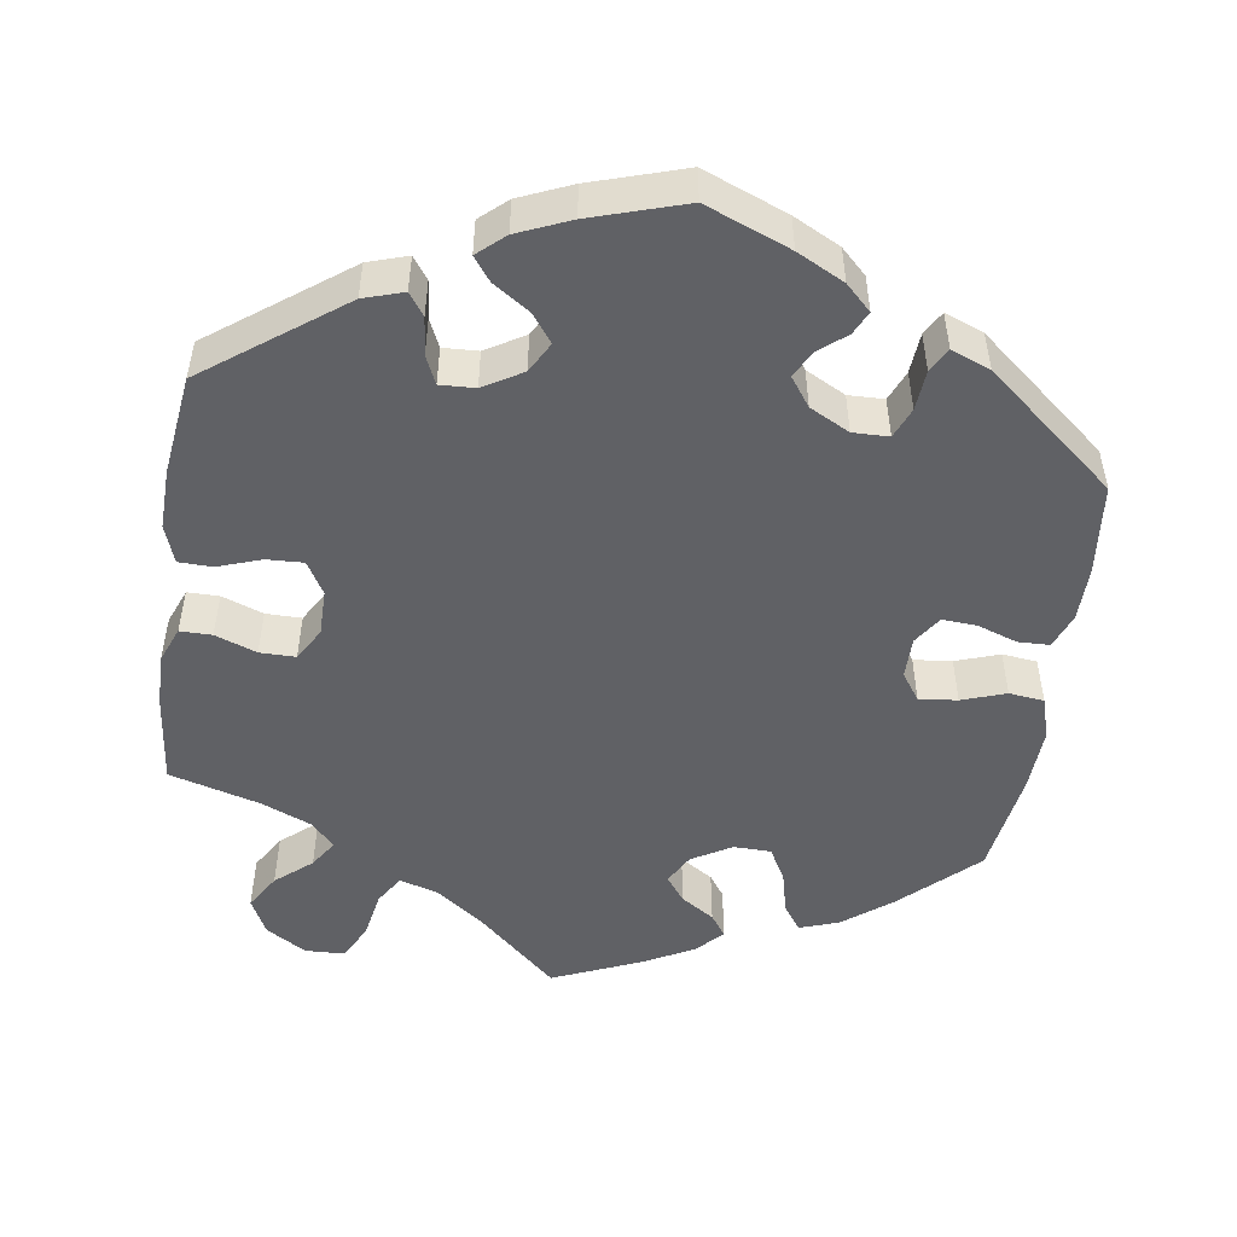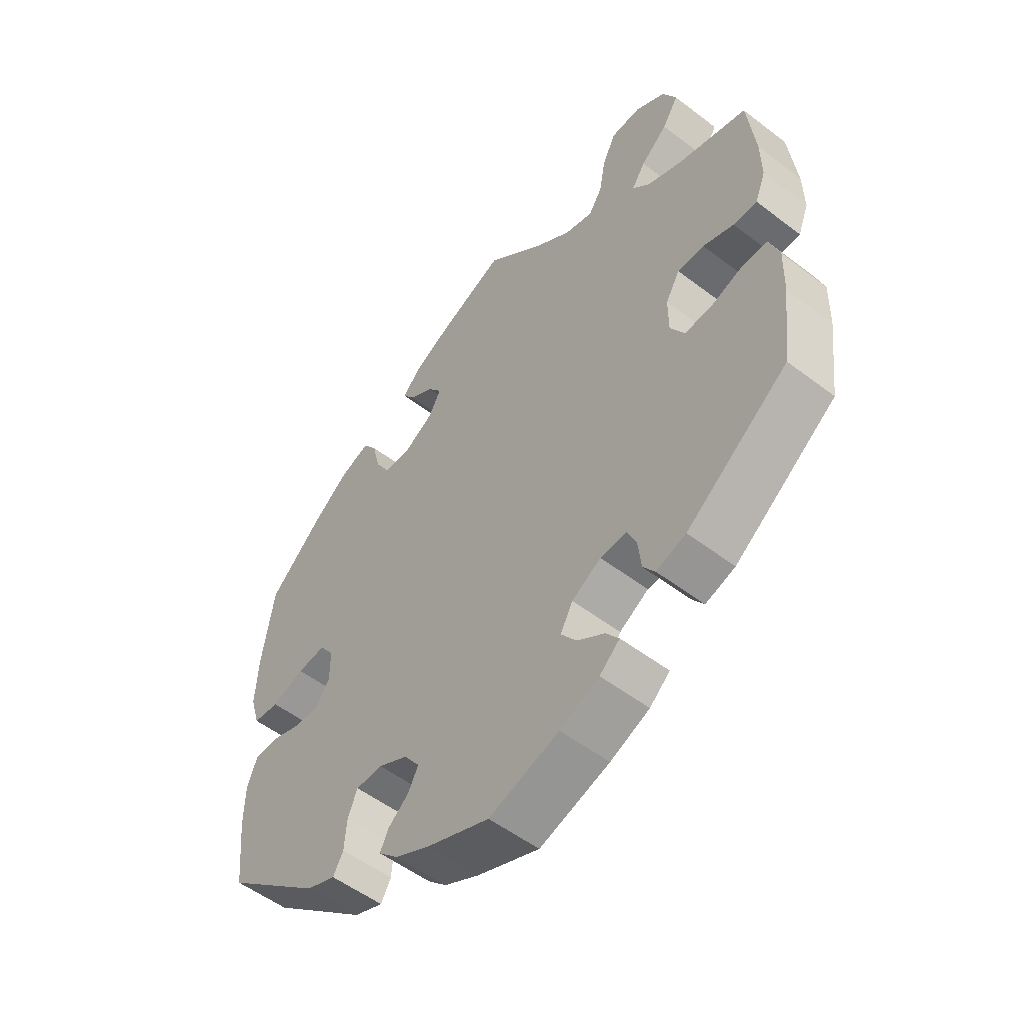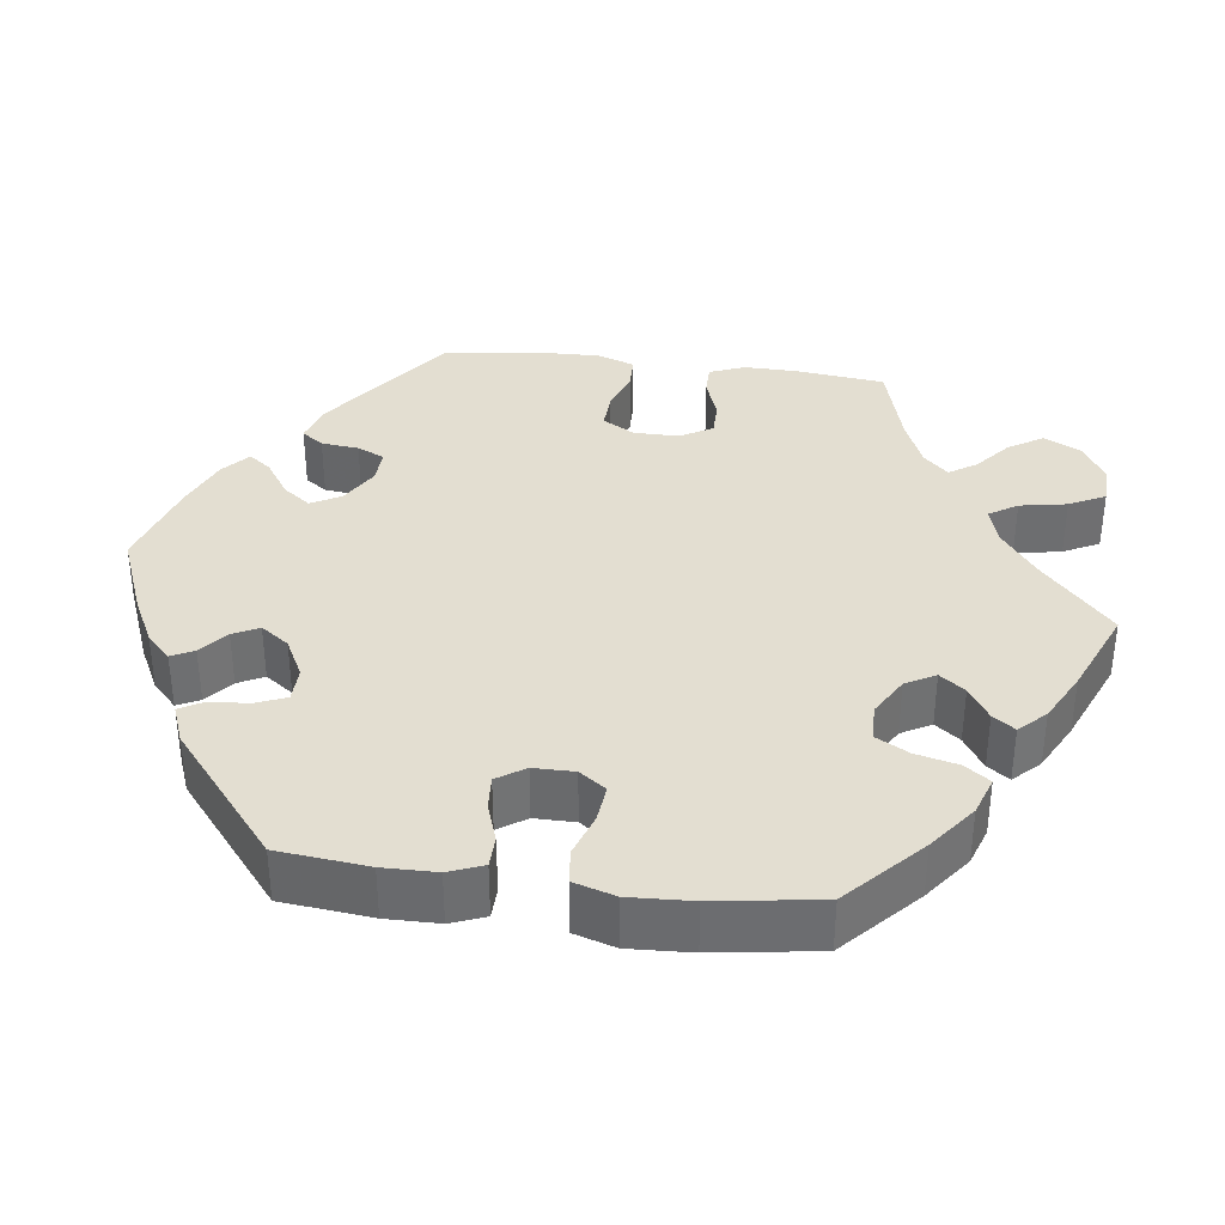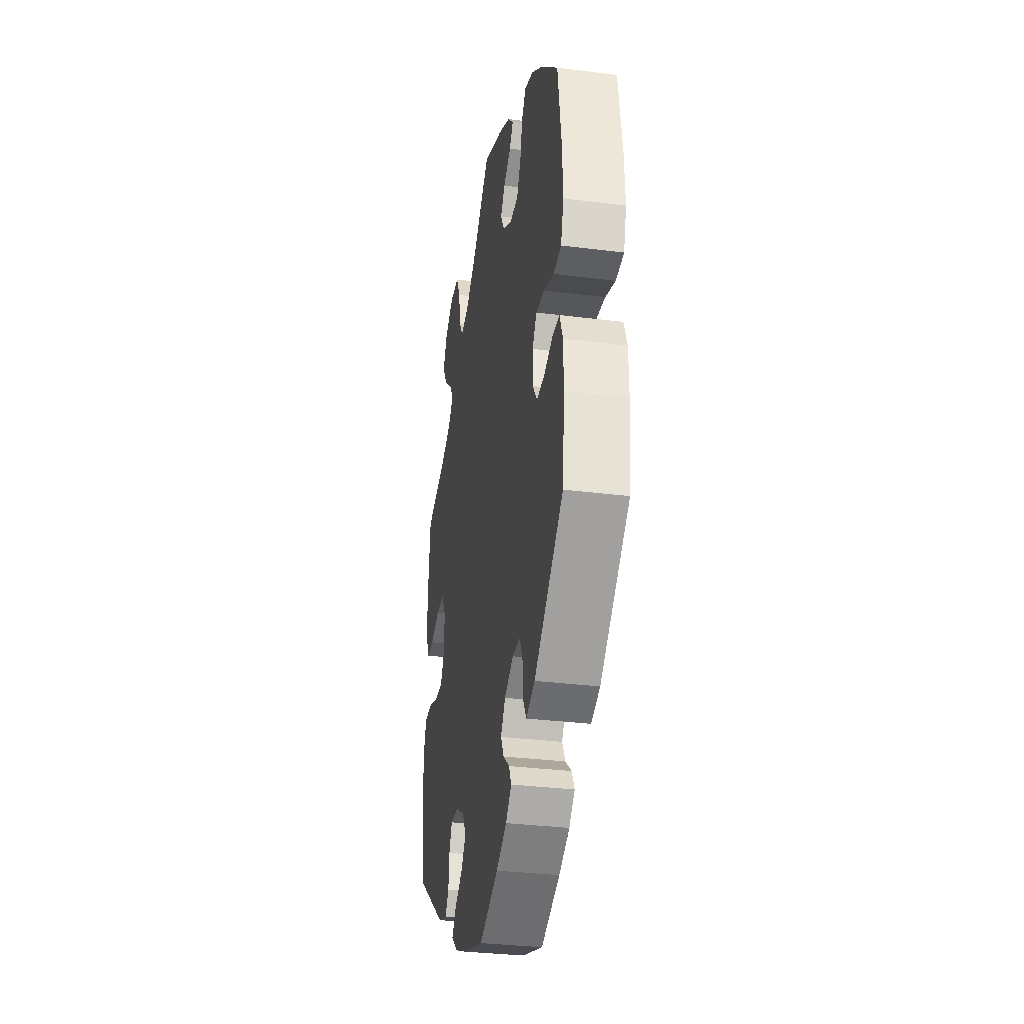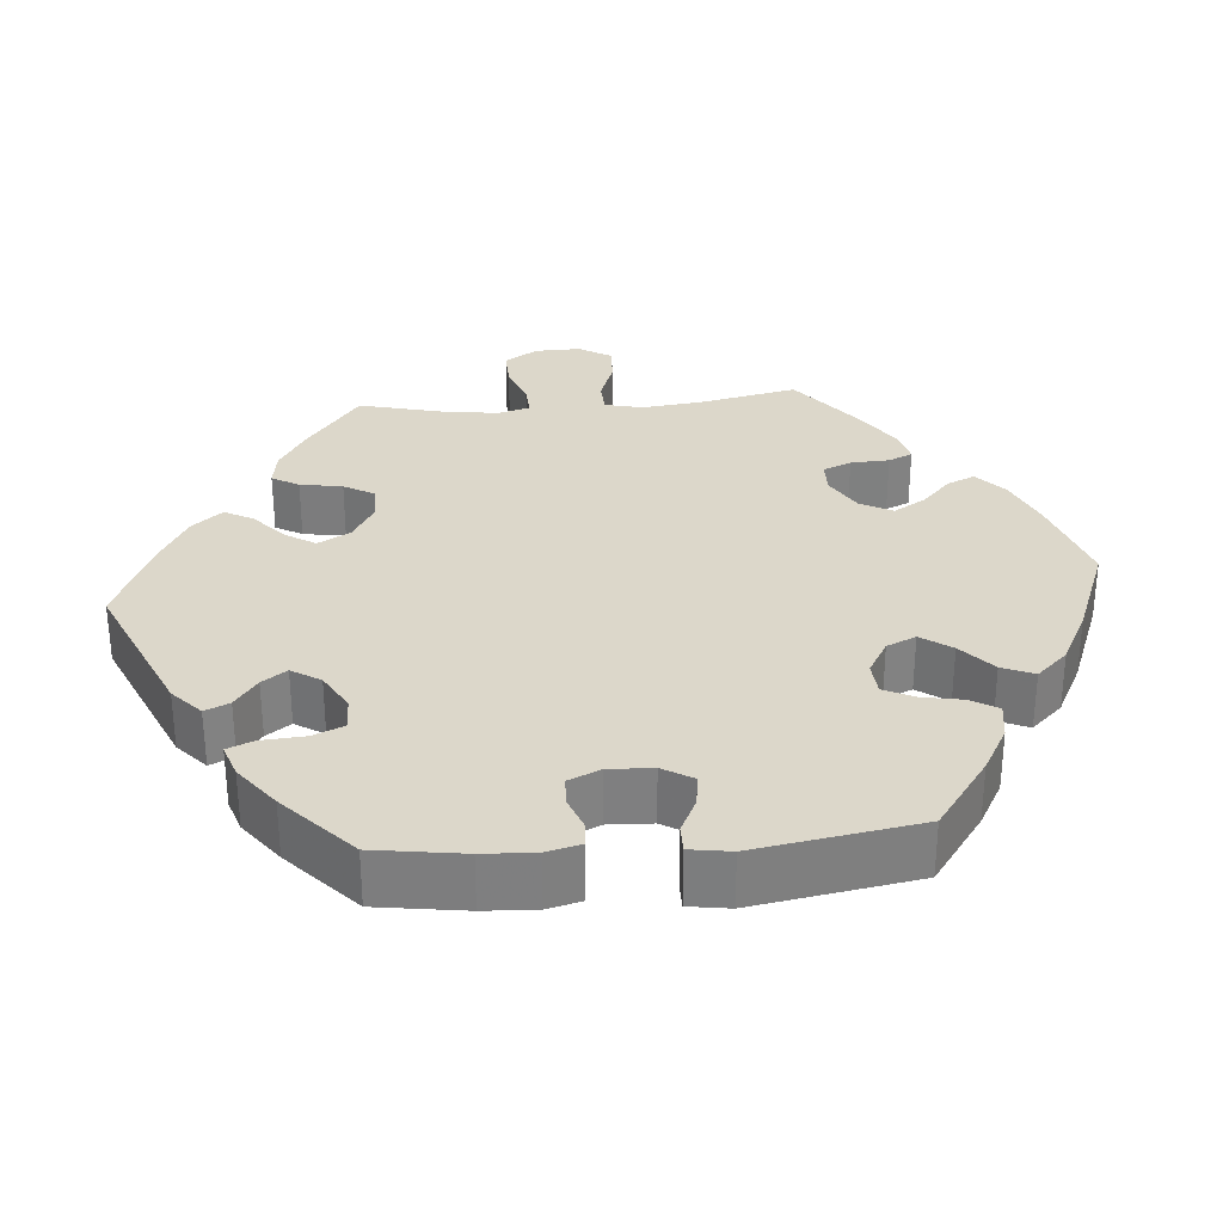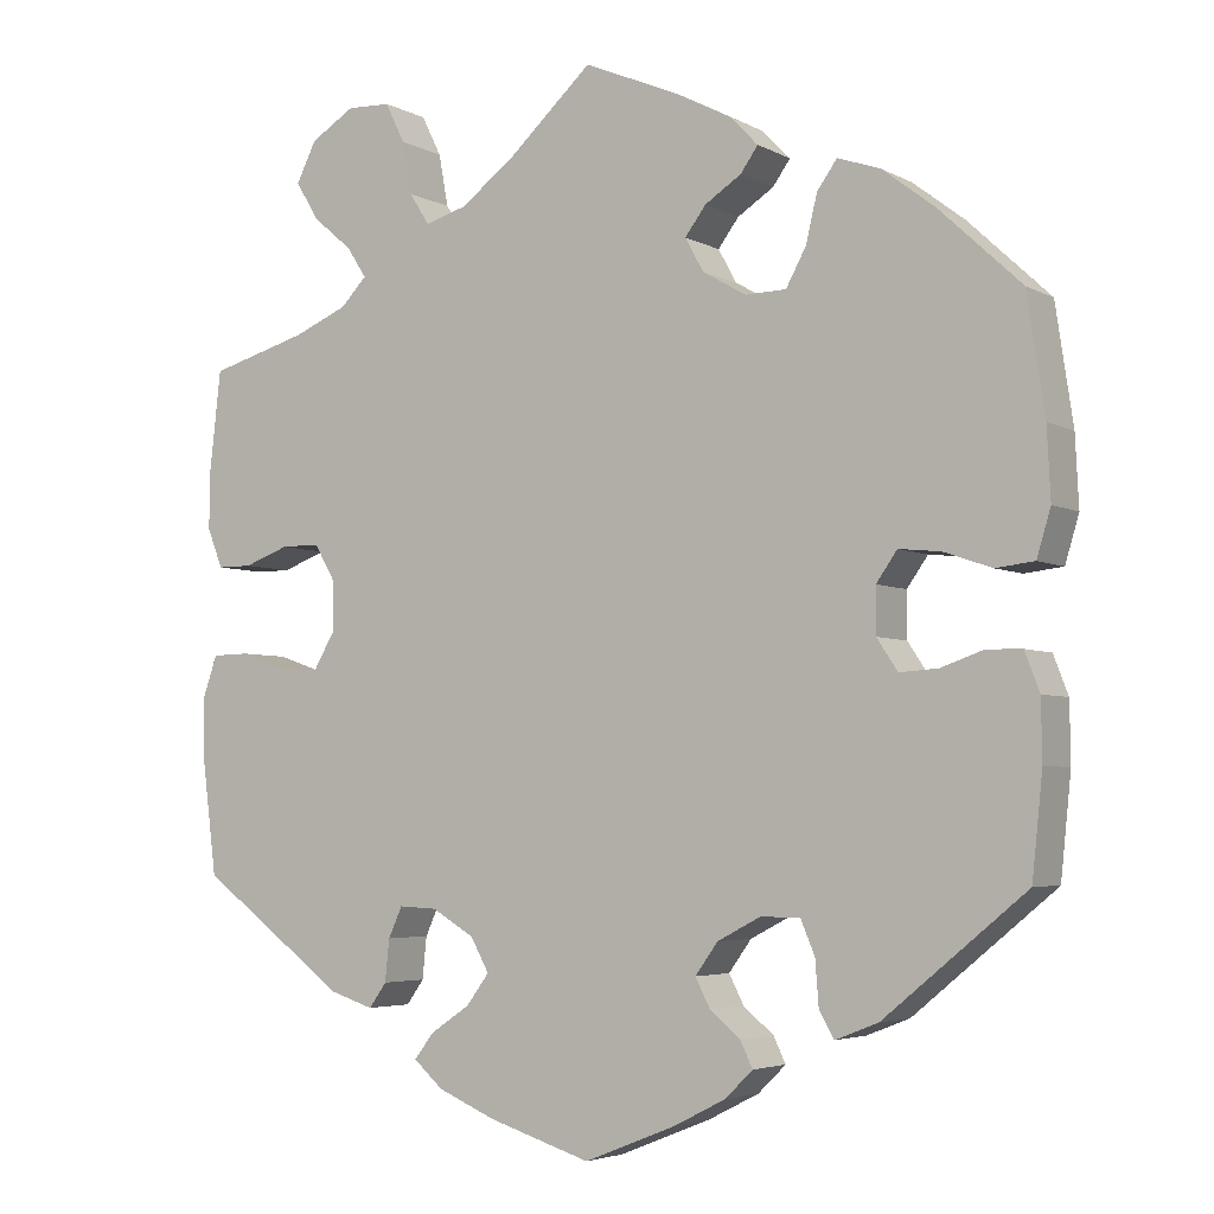
<metadata>
{"format":"obj","ext":"obj","renderer":"f3d","projection":"perspective","resolution":1024,"background":"white","views":[{"elev":-50.2,"azim":171.6,"up":"+Y"},{"elev":-53.4,"azim":50.8,"up":"+Z"},{"elev":36.1,"azim":-82.6,"up":"+Y"},{"elev":-32.5,"azim":-100.0,"up":"+Z"},{"elev":30.5,"azim":-154.9,"up":"+Y"},{"elev":-4.3,"azim":-148.2,"up":"+Z"}]}
</metadata>
<code>
v 0.33 0.07 -0.414
v 0.28 0.07 -0.43
v 0.26 0.07 -0.402
v 0.255 0.07 -0.354
v 0.239 0.07 -0.319
v 0.195 0.07 -0.321
v 0.146 0.07 -0.35
v 0.125 0.07 -0.388
v 0.151 0.07 -0.423
v 0.197 0.07 -0.454
v 0.219 0.07 -0.483
v 0.185 0.07 -0.513
v 0.119 0.07 -0.541
v 0.001 0.07 -0.578
v -0.105 0.07 -0.536
v -0.164 0.07 -0.506
v -0.196 0.07 -0.475
v -0.182 0.07 -0.446
v -0.147 0.07 -0.417
v -0.13 0.07 -0.384
v -0.156 0.07 -0.348
v -0.206 0.07 -0.322
v -0.251 0.07 -0.323
v -0.267 0.07 -0.361
v -0.271 0.07 -0.412
v -0.288 0.07 -0.442
v -0.337 0.07 -0.423
v -0.5 0.07 -0.289
v -0.512 0.07 -0.174
v -0.511 0.07 -0.106
v -0.494 0.07 -0.062
v -0.454 0.07 -0.061
v -0.405 0.07 -0.078
v -0.361 0.07 -0.081
v -0.337 0.07 -0.045
v -0.337 0.07 0.007
v -0.361 0.07 0.041
v -0.409 0.07 0.036
v -0.464 0.07 0.017
v -0.508 0.07 0.022
v -0.524 0.07 0.075
v -0.52 0.07 0.155
v -0.5 0.07 0.289
v -0.406 0.07 0.377
v -0.346 0.07 0.423
v -0.297 0.07 0.44
v -0.274 0.07 0.408
v -0.261 0.07 0.354
v -0.238 0.07 0.312
v -0.191 0.07 0.311
v -0.141 0.07 0.34
v -0.12 0.07 0.378
v -0.144 0.07 0.41
v -0.186 0.07 0.437
v -0.206 0.07 0.465
v -0.174 0.07 0.498
v -0.111 0.07 0.531
v 0 0.07 0.578
v 0.098 0.07 0.489
v 0.16 0.07 0.443
v 0.208 0.07 0.429
v 0.231 0.07 0.465
v 0.242 0.07 0.525
v 0.265 0.07 0.571
v 0.315 0.07 0.573
v 0.366 0.07 0.542
v 0.389 0.07 0.496
v 0.362 0.07 0.452
v 0.317 0.07 0.414
v 0.294 0.07 0.379
v 0.324 0.07 0.348
v 0.386 0.07 0.322
v 0.5 0.07 0.29
v 0.513 0.07 0.175
v 0.514 0.07 0.108
v 0.496 0.07 0.063
v 0.456 0.07 0.063
v 0.404 0.07 0.082
v 0.359 0.07 0.082
v 0.335 0.07 0.041
v 0.335 0.07 -0.017
v 0.359 0.07 -0.058
v 0.405 0.07 -0.056
v 0.46 0.07 -0.037
v 0.502 0.07 -0.038
v 0.519 0.07 -0.086
v 0.517 0.07 -0.162
v 0.501 0.07 -0.288
v 0.33 0 -0.414
v 0.28 0 -0.43
v 0.26 0 -0.402
v 0.255 0 -0.354
v 0.239 0 -0.319
v 0.195 0 -0.321
v 0.146 0 -0.35
v 0.125 0 -0.388
v 0.151 0 -0.423
v 0.197 0 -0.454
v 0.219 0 -0.483
v 0.185 0 -0.513
v 0.119 0 -0.541
v 0.001 0 -0.578
v -0.105 0 -0.536
v -0.164 0 -0.506
v -0.196 0 -0.475
v -0.182 0 -0.446
v -0.147 0 -0.417
v -0.13 0 -0.384
v -0.156 0 -0.348
v -0.206 0 -0.322
v -0.251 0 -0.323
v -0.267 0 -0.361
v -0.271 0 -0.412
v -0.288 0 -0.442
v -0.337 0 -0.423
v -0.5 0 -0.289
v -0.512 0 -0.174
v -0.511 0 -0.106
v -0.494 0 -0.062
v -0.454 0 -0.061
v -0.405 0 -0.078
v -0.361 0 -0.081
v -0.337 0 -0.045
v -0.337 0 0.007
v -0.361 0 0.041
v -0.409 0 0.036
v -0.464 0 0.017
v -0.508 0 0.022
v -0.524 0 0.075
v -0.52 0 0.155
v -0.5 0 0.289
v -0.406 0 0.377
v -0.346 0 0.423
v -0.297 0 0.44
v -0.274 0 0.408
v -0.261 0 0.354
v -0.238 0 0.312
v -0.191 0 0.311
v -0.141 0 0.34
v -0.12 0 0.378
v -0.144 0 0.41
v -0.186 0 0.437
v -0.206 0 0.465
v -0.174 0 0.498
v -0.111 0 0.531
v 0 0 0.578
v 0.098 0 0.489
v 0.16 0 0.443
v 0.208 0 0.429
v 0.231 0 0.465
v 0.242 0 0.525
v 0.265 0 0.571
v 0.315 0 0.573
v 0.366 0 0.542
v 0.389 0 0.496
v 0.362 0 0.452
v 0.317 0 0.414
v 0.294 0 0.379
v 0.324 0 0.348
v 0.386 0 0.322
v 0.5 0 0.29
v 0.513 0 0.175
v 0.514 0 0.108
v 0.496 0 0.063
v 0.456 0 0.063
v 0.404 0 0.082
v 0.359 0 0.082
v 0.335 0 0.041
v 0.335 0 -0.017
v 0.359 0 -0.058
v 0.405 0 -0.056
v 0.46 0 -0.037
v 0.502 0 -0.038
v 0.519 0 -0.086
v 0.517 0 -0.162
v 0.501 0 -0.288
f 83 84 85 86
f 82 83 86 87
f 75 76 77 78
f 75 78 79
f 72 73 74 75
f 71 72 75 79
f 70 71 79 80
f 66 67 68 69
f 66 69 70
f 65 66 70
f 62 63 64 65
f 61 62 65 70
f 60 61 70 80
f 56 57 58 59
f 53 54 55 56
f 52 53 56 59
f 51 52 59 60
f 45 46 47 48
f 45 48 49
f 44 45 49
f 43 44 49
f 42 43 49 50
f 38 39 40 41
f 37 38 41 42
f 30 31 32 33
f 30 33 34
f 29 30 34
f 28 29 34
f 27 28 34
f 24 25 26 27
f 23 24 27 34
f 22 23 34 35
f 16 17 18 19
f 16 19 20
f 15 16 20
f 14 15 20
f 13 14 20
f 12 13 20 21
f 9 10 11 12
f 8 9 12 21
f 1 2 3 4
f 1 4 5
f 82 87 88 1
f 51 60 80 81
f 50 51 81 82
f 37 42 50 82
f 36 37 82
f 7 8 21 22
f 6 7 22 35
f 5 6 35 36
f 82 1 5
f 5 36 82
f 174 173 172 171
f 175 174 171 170
f 166 165 164 163
f 167 166 163
f 163 162 161 160
f 167 163 160 159
f 168 167 159 158
f 157 156 155 154
f 158 157 154
f 158 154 153
f 153 152 151 150
f 158 153 150 149
f 168 158 149 148
f 147 146 145 144
f 144 143 142 141
f 147 144 141 140
f 148 147 140 139
f 136 135 134 133
f 137 136 133
f 137 133 132
f 137 132 131
f 138 137 131 130
f 129 128 127 126
f 130 129 126 125
f 121 120 119 118
f 122 121 118
f 122 118 117
f 122 117 116
f 122 116 115
f 115 114 113 112
f 122 115 112 111
f 123 122 111 110
f 107 106 105 104
f 108 107 104
f 108 104 103
f 108 103 102
f 108 102 101
f 109 108 101 100
f 100 99 98 97
f 109 100 97 96
f 92 91 90 89
f 93 92 89
f 89 176 175 170
f 169 168 148 139
f 170 169 139 138
f 170 138 130 125
f 170 125 124
f 110 109 96 95
f 123 110 95 94
f 124 123 94 93
f 93 89 170
f 170 124 93
f 1 89 90 2
f 2 90 91 3
f 3 91 92 4
f 4 92 93 5
f 5 93 94 6
f 6 94 95 7
f 7 95 96 8
f 8 96 97 9
f 9 97 98 10
f 10 98 99 11
f 11 99 100 12
f 12 100 101 13
f 13 101 102 14
f 14 102 103 15
f 15 103 104 16
f 16 104 105 17
f 17 105 106 18
f 18 106 107 19
f 19 107 108 20
f 20 108 109 21
f 21 109 110 22
f 22 110 111 23
f 23 111 112 24
f 24 112 113 25
f 25 113 114 26
f 26 114 115 27
f 27 115 116 28
f 28 116 117 29
f 29 117 118 30
f 30 118 119 31
f 31 119 120 32
f 32 120 121 33
f 33 121 122 34
f 34 122 123 35
f 35 123 124 36
f 36 124 125 37
f 37 125 126 38
f 38 126 127 39
f 39 127 128 40
f 40 128 129 41
f 41 129 130 42
f 42 130 131 43
f 43 131 132 44
f 44 132 133 45
f 45 133 134 46
f 46 134 135 47
f 47 135 136 48
f 48 136 137 49
f 49 137 138 50
f 50 138 139 51
f 51 139 140 52
f 52 140 141 53
f 53 141 142 54
f 54 142 143 55
f 55 143 144 56
f 56 144 145 57
f 57 145 146 58
f 58 146 147 59
f 59 147 148 60
f 60 148 149 61
f 61 149 150 62
f 62 150 151 63
f 63 151 152 64
f 64 152 153 65
f 65 153 154 66
f 66 154 155 67
f 67 155 156 68
f 68 156 157 69
f 69 157 158 70
f 70 158 159 71
f 71 159 160 72
f 72 160 161 73
f 73 161 162 74
f 74 162 163 75
f 75 163 164 76
f 76 164 165 77
f 77 165 166 78
f 78 166 167 79
f 79 167 168 80
f 80 168 169 81
f 81 169 170 82
f 82 170 171 83
f 83 171 172 84
f 84 172 173 85
f 85 173 174 86
f 86 174 175 87
f 87 175 176 88
f 88 176 89 1

</code>
